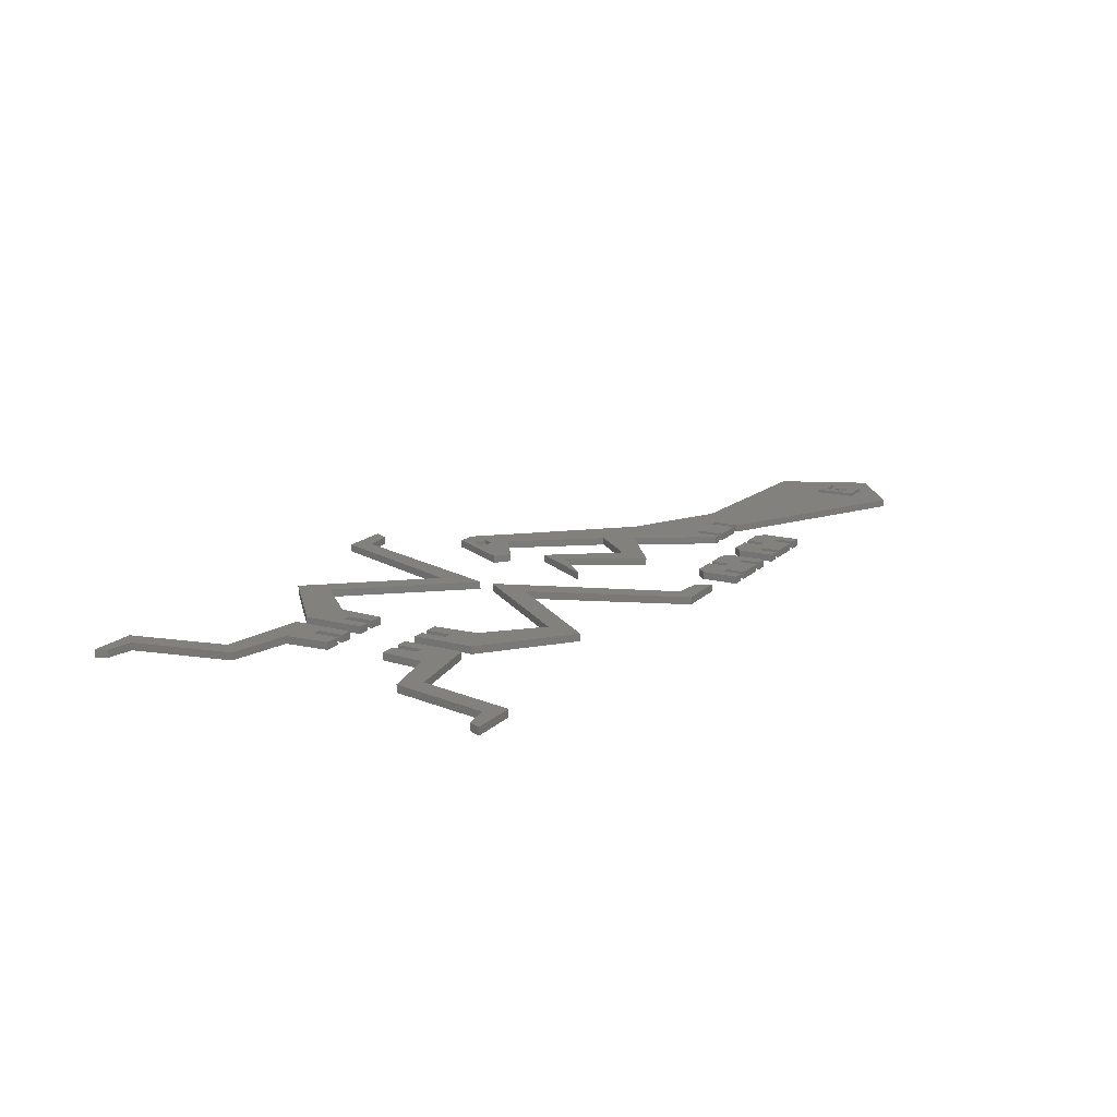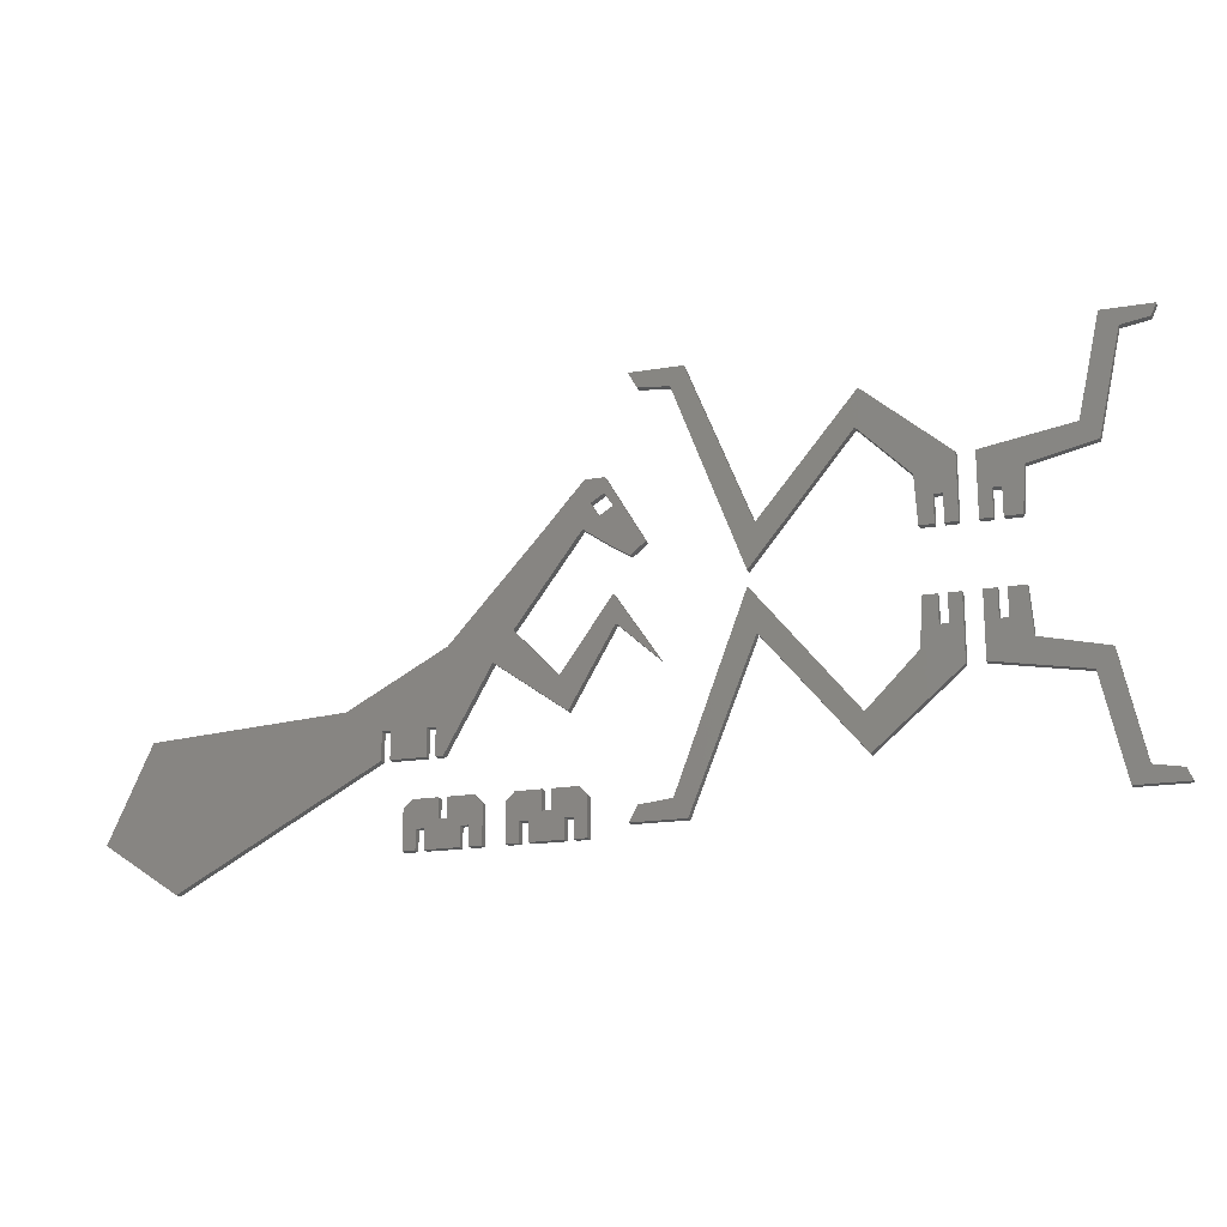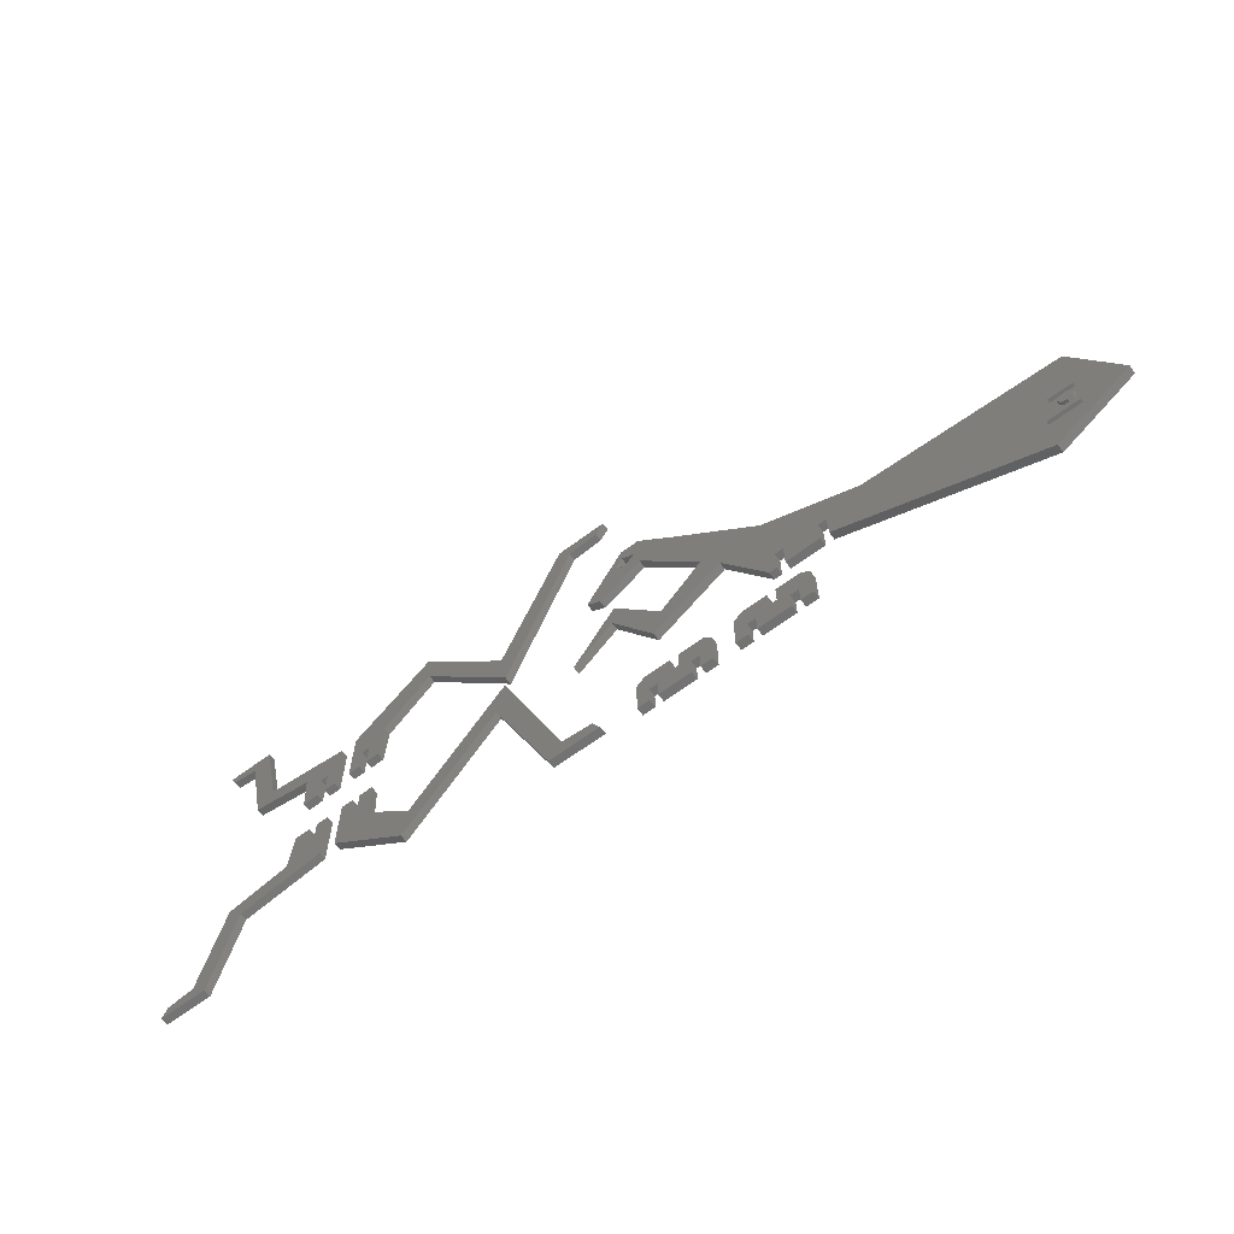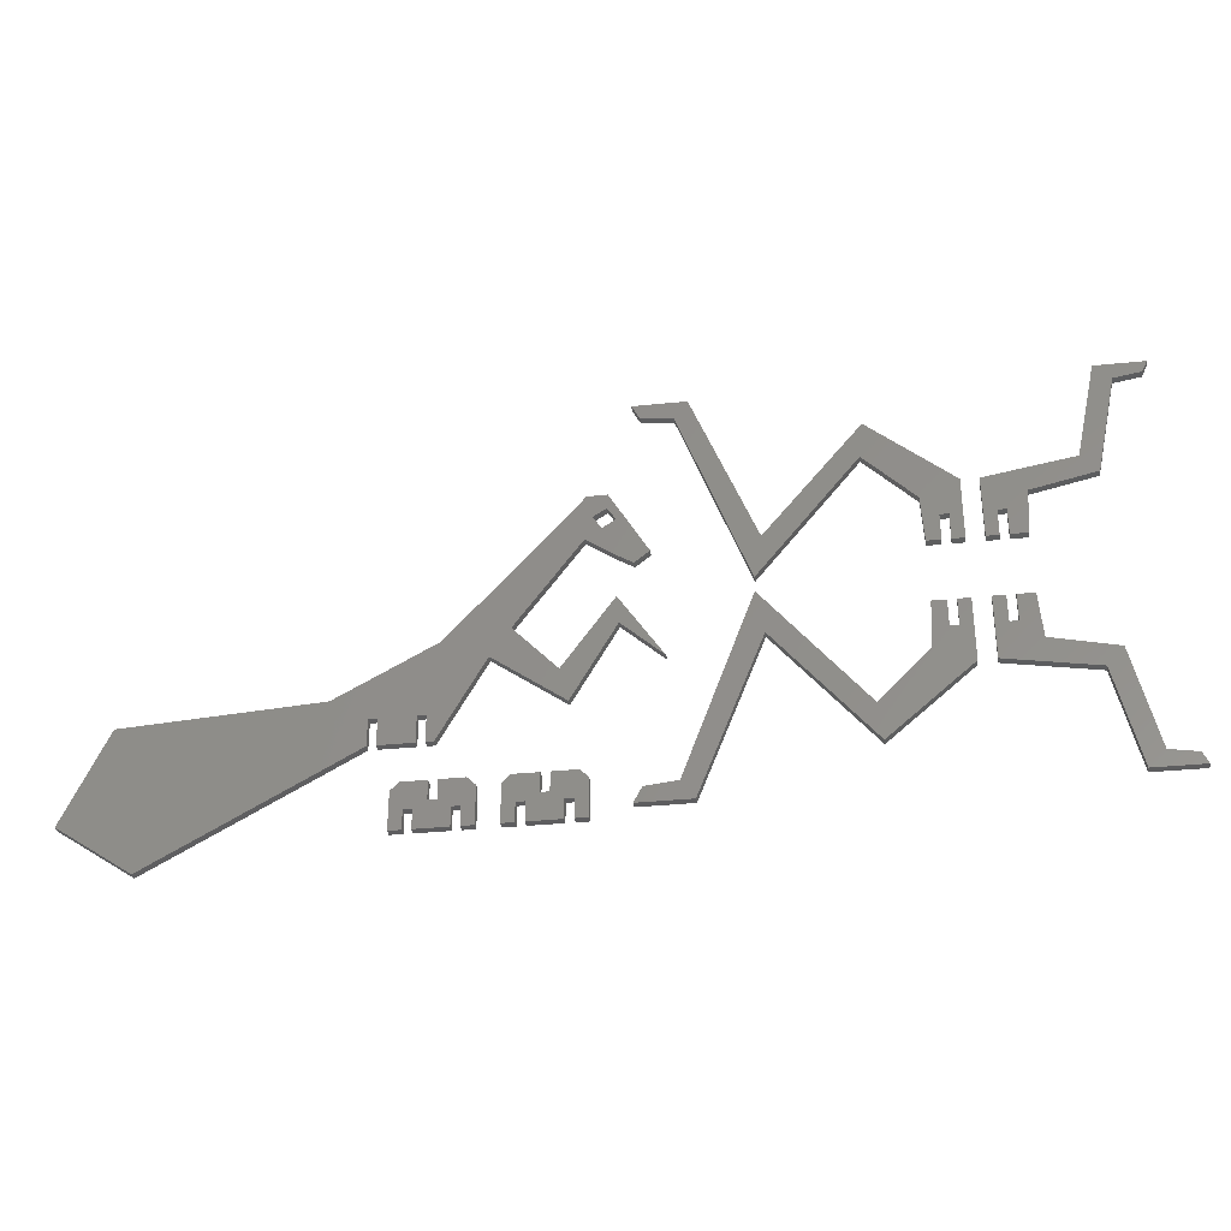
<metadata>
{"format":"stl","ext":"stl","renderer":"f3d","projection":"perspective","resolution":1024,"background":"white","views":[{"elev":15.9,"azim":-61.3,"up":"+Z"},{"elev":-18.3,"azim":-162.0,"up":"+Y"},{"elev":-64.7,"azim":36.9,"up":"+Y"},{"elev":-33.1,"azim":-171.9,"up":"+Y"}]}
</metadata>
<code>
# stl→obj: 290 verts, 556 faces
v 14.08 -14.71 1
v 14.08 -14.71 0
v 9.185 -9.09 1
v 9.185 -9.09 0
v 6.662 -9.078 1
v 6.662 -9.078 0
v 5.215 -11.56 1
v 5.215 -11.56 0
v 8.461 -12.12 0
v 6.781 -11.04 0
v 27.11 -37.41 0
v 27.11 -40.91 0
v 26.11 -40.91 0
v 20.21 -30.33 0
v 38.44 -34.69 0
v 63.46 -36.31 0
v 28.21 -37.41 0
v 1.721 -17.52 0
v 5.696 -12.72 0
v 6.045 -17.56 0
v 3.614 -19.04 0
v 68.86 -48.5 0
v 33.81 -37.41 0
v 32.71 -37.41 0
v 25.85 -27.83 0
v 17.75 -26.67 0
v 12.13 -32.62 0
v 11.03 -36.93 0
v 5.637 -23.48 0
v 5.358 -27.07 0
v 0.0252 -31.91 0
v 7.377 -13.8 0
v 9.383 -15.22 0
v 32.71 -40.91 0
v 28.21 -40.91 0
v 59.25 -55.02 0
v 33.81 -40.91 0
v 33.81 -40.91 1
v 59.25 -55.02 1
v 59.25 -49.64 1
v 59.25 -44.04 1
v 68.86 -48.5 1
v 63.25 -49.64 1
v 60.25 -45.04 1
v 61.34 -46.13 1
v 62.04 -45.84 1
v 63.25 -48.64 1
v 60.25 -48.64 1
v 62.05 -47.84 1
v 61.35 -47.55 1
v 61.05 -46.84 1
v 6.781 -11.04 1
v 8.461 -12.12 1
v 1.721 -17.52 1
v 3.614 -19.04 1
v 6.045 -17.56 1
v 5.696 -12.72 1
v 63.46 -36.31 1
v 63.25 -44.04 1
v 63.25 -45.04 1
v 62.75 -46.13 1
v 63.05 -46.83 1
v 62.76 -47.54 1
v 38.44 -34.69 1
v 25.85 -27.83 1
v 17.75 -26.67 1
v 20.21 -30.33 1
v 27.11 -37.41 1
v 28.21 -37.41 1
v 32.71 -37.41 1
v 33.81 -37.41 1
v 11.03 -36.93 1
v 12.13 -32.62 1
v 5.358 -27.07 1
v 5.637 -23.48 1
v 0.0252 -31.91 1
v 9.383 -15.22 1
v 7.377 -13.8 1
v 28.21 -40.91 1
v 32.71 -40.91 1
v 26.11 -40.91 1
v 27.11 -40.91 1
v -36.46 -11.09 1
v -47.96 -9.126 1
v -50.07 -11.5 1
v -41.77 -13.38 1
v -39.16 -15.75 1
v -38.06 -15.75 1
v -38.06 -19.25 1
v -36.46 -19.25 1
v -57.16 3.75 1
v -56.45 2.235 1
v -50.8 3.75 1
v -52.92 1.639 1
v -41.33 -19.25 1
v -39.16 -19.25 1
v -36.46 -11.09 0
v -36.46 -19.25 0
v -38.06 -19.25 0
v -38.06 -15.75 0
v -39.16 -15.75 0
v -41.77 -13.38 0
v -50.07 -11.5 0
v -47.96 -9.126 0
v -56.45 2.235 0
v -57.16 3.75 0
v -52.92 1.639 0
v -50.8 3.75 0
v -39.16 -19.25 0
v -41.33 -19.25 0
v -2.974 3.75 1
v -11.14 -16.74 1
v -1.301 1.322 1
v 2.795 1.794 1
v 3.856 3.75 1
v -32.64 -15.75 1
v -31.54 -15.75 1
v -34.24 -11.03 1
v -29.41 -13.14 1
v -23.51 -1.861 1
v -22.98 -6.655 1
v -10.16 -22.36 1
v -34.24 -19.25 1
v -32.64 -19.25 1
v -31.54 -19.25 1
v -29.74 -19.25 1
v -2.974 3.75 0
v 3.856 3.75 0
v 2.795 1.794 0
v -1.301 1.322 0
v -11.14 -16.74 0
v -31.54 -15.75 0
v -32.64 -15.75 0
v -29.41 -13.14 0
v -34.24 -11.03 0
v -22.98 -6.655 0
v -23.51 -1.861 0
v -10.16 -22.36 0
v -32.64 -19.25 0
v -34.24 -19.25 0
v -31.54 -19.25 0
v -29.74 -19.25 0
v -36.46 -35.53 1
v -36.46 -27.37 1
v -38.06 -27.37 1
v -38.06 -30.87 1
v -39.16 -30.87 1
v -41.77 -33.24 1
v -50.07 -35.12 1
v -47.96 -37.49 1
v -56.45 -48.86 1
v -57.16 -50.37 1
v -52.92 -48.26 1
v -50.8 -50.37 1
v -41.33 -27.37 1
v -39.16 -27.37 1
v -36.46 -35.53 0
v -47.96 -37.49 0
v -50.07 -35.12 0
v -41.77 -33.24 0
v -39.16 -30.87 0
v -38.06 -30.87 0
v -38.06 -27.37 0
v -36.46 -27.37 0
v -57.16 -50.37 0
v -56.45 -48.86 0
v -50.8 -50.37 0
v -52.92 -48.26 0
v -39.16 -27.37 0
v -41.33 -27.37 0
v -29.74 -27.37 1
v -31.54 -27.37 1
v -29.41 -33.48 1
v -31.54 -30.87 1
v -34.24 -35.59 1
v -32.64 -30.87 1
v -34.24 -27.37 1
v -32.64 -27.37 1
v 3.856 -50.37 1
v 2.795 -48.41 1
v -2.974 -50.37 1
v -1.301 -47.94 1
v -11.14 -29.88 1
v -10.16 -24.26 1
v -23.51 -44.76 1
v -22.98 -39.96 1
v -31.54 -27.37 0
v -29.74 -27.37 0
v -31.54 -30.87 0
v -29.41 -33.48 0
v -32.64 -30.87 0
v -34.24 -35.59 0
v -32.64 -27.37 0
v -34.24 -27.37 0
v 2.795 -48.41 0
v 3.856 -50.37 0
v -1.301 -47.94 0
v -2.974 -50.37 0
v -10.16 -24.26 0
v -11.14 -29.88 0
v -22.98 -39.96 0
v -23.51 -44.76 0
v 63.25 -44.04 1.43
v 63.25 -45.04 1.43
v 60.25 -45.04 1.43
v 60.25 -48.64 1.43
v 63.25 -48.64 1.43
v 63.25 -49.64 1.43
v 59.25 -49.64 1.43
v 59.25 -44.04 1.43
v 63.05 -46.83 1.43
v 62.76 -47.54 1.43
v 62.05 -47.84 1.43
v 61.35 -47.55 1.43
v 61.05 -46.84 1.43
v 61.34 -46.13 1.43
v 62.04 -45.84 1.43
v 62.75 -46.13 1.43
v 21.16 -46.82 1
v 21.16 -51.76 1
v 22.76 -51.76 1
v 22.76 -49.26 1
v 23.86 -49.26 1
v 25.46 -48.26 1
v 25.46 -45.76 1
v 22.22 -45.76 1
v 26.56 -48.26 1
v 28.16 -49.26 1
v 29.26 -49.26 1
v 30.86 -46.82 1
v 29.8 -45.76 1
v 26.56 -45.76 1
v 23.86 -51.76 1
v 28.16 -51.76 1
v 29.26 -51.76 1
v 30.86 -51.76 1
v 21.16 -46.82 0
v 22.22 -45.76 0
v 25.46 -45.76 0
v 25.46 -48.26 0
v 23.86 -49.26 0
v 22.76 -49.26 0
v 22.76 -51.76 0
v 21.16 -51.76 0
v 26.56 -48.26 0
v 26.56 -45.76 0
v 29.8 -45.76 0
v 30.86 -46.82 0
v 29.26 -49.26 0
v 28.16 -49.26 0
v 28.16 -51.76 0
v 23.86 -51.76 0
v 30.86 -51.76 0
v 29.26 -51.76 0
v 16.75 -49.26 1
v 16.75 -51.76 1
v 18.35 -51.76 1
v 18.35 -46.82 1
v 14.05 -48.26 1
v 15.65 -49.26 1
v 11.35 -49.26 1
v 11.35 -51.76 1
v 15.65 -51.76 1
v 12.95 -48.26 1
v 8.653 -46.82 1
v 8.653 -51.76 1
v 10.25 -51.76 1
v 10.25 -49.26 1
v 12.95 -45.76 1
v 9.713 -45.76 1
v 14.05 -45.76 1
v 17.29 -45.76 1
v 16.75 -49.26 0
v 15.65 -49.26 0
v 14.05 -48.26 0
v 18.35 -46.82 0
v 18.35 -51.76 0
v 16.75 -51.76 0
v 11.35 -49.26 0
v 12.95 -48.26 0
v 15.65 -51.76 0
v 11.35 -51.76 0
v 8.653 -46.82 0
v 9.713 -45.76 0
v 12.95 -45.76 0
v 10.25 -49.26 0
v 10.25 -51.76 0
v 8.653 -51.76 0
v 14.05 -45.76 0
v 17.29 -45.76 0
f 1 2 3
f 3 2 4
f 5 6 7
f 7 6 8
f 6 4 2
f 6 2 9
f 6 9 10
f 6 10 8
f 11 12 13
f 11 13 14
f 11 14 15
f 11 15 16
f 11 16 17
f 18 8 10
f 18 10 19
f 18 19 20
f 18 20 21
f 16 22 23
f 16 23 24
f 16 24 17
f 25 15 26
f 26 15 14
f 26 14 27
f 27 14 28
f 27 28 29
f 29 28 30
f 29 30 31
f 9 2 32
f 32 2 33
f 32 33 19
f 19 33 20
f 34 35 24
f 24 35 17
f 26 33 25
f 25 33 2
f 36 37 22
f 22 37 23
f 38 39 40
f 38 40 41
f 39 42 43
f 39 43 40
f 44 45 46
f 43 42 47
f 48 47 42
f 48 42 49
f 48 49 50
f 48 50 51
f 48 51 45
f 48 45 44
f 5 7 52
f 5 52 53
f 5 53 1
f 5 1 3
f 54 55 56
f 54 56 57
f 54 57 52
f 54 52 7
f 42 58 59
f 42 59 60
f 42 60 44
f 42 44 46
f 42 46 61
f 42 61 62
f 42 62 63
f 42 63 49
f 64 65 66
f 64 66 67
f 64 67 68
f 64 68 69
f 64 69 70
f 64 70 71
f 59 58 41
f 41 58 64
f 41 64 38
f 38 64 71
f 67 66 72
f 72 66 73
f 72 73 74
f 74 73 75
f 74 75 76
f 1 53 77
f 77 53 78
f 77 78 56
f 56 78 57
f 79 80 69
f 69 80 70
f 81 82 67
f 67 82 68
f 77 66 1
f 1 66 65
f 6 5 4
f 4 5 3
f 83 84 85
f 83 85 86
f 83 86 87
f 83 87 88
f 83 88 89
f 83 89 90
f 91 92 93
f 93 92 94
f 93 94 84
f 84 94 85
f 95 96 86
f 86 96 87
f 97 98 99
f 97 99 100
f 97 100 101
f 97 101 102
f 97 102 103
f 97 103 104
f 105 106 107
f 107 106 108
f 107 108 103
f 103 108 104
f 109 110 101
f 101 110 102
f 86 102 95
f 95 102 110
f 85 103 86
f 86 103 102
f 94 107 85
f 85 107 103
f 92 105 94
f 94 105 107
f 91 106 92
f 92 106 105
f 106 91 108
f 108 91 93
f 84 104 93
f 93 104 108
f 83 97 84
f 84 97 104
f 97 83 98
f 98 83 90
f 98 90 99
f 99 90 89
f 88 100 89
f 89 100 99
f 100 88 101
f 101 88 87
f 96 109 87
f 87 109 101
f 109 96 110
f 110 96 95
f 111 112 113
f 111 113 114
f 111 114 115
f 116 117 118
f 118 117 119
f 118 119 120
f 120 119 121
f 120 121 112
f 112 121 122
f 112 122 113
f 123 124 118
f 118 124 116
f 117 125 119
f 119 125 126
f 127 128 129
f 127 129 130
f 127 130 131
f 132 133 134
f 134 133 135
f 134 135 136
f 136 135 137
f 136 137 138
f 138 137 131
f 138 131 130
f 139 140 133
f 133 140 135
f 141 132 142
f 142 132 134
f 118 135 123
f 123 135 140
f 135 118 137
f 137 118 120
f 137 120 131
f 131 120 112
f 131 112 127
f 127 112 111
f 127 111 128
f 128 111 115
f 128 115 129
f 129 115 114
f 129 114 130
f 130 114 113
f 130 113 138
f 138 113 122
f 138 122 136
f 136 122 121
f 119 134 121
f 121 134 136
f 126 142 119
f 119 142 134
f 142 126 141
f 141 126 125
f 141 125 132
f 132 125 117
f 132 117 133
f 133 117 116
f 133 116 139
f 139 116 124
f 139 124 140
f 140 124 123
f 143 144 145
f 143 145 146
f 143 146 147
f 143 147 148
f 143 148 149
f 143 149 150
f 151 152 153
f 153 152 154
f 153 154 149
f 149 154 150
f 148 147 155
f 155 147 156
f 157 158 159
f 157 159 160
f 157 160 161
f 157 161 162
f 157 162 163
f 157 163 164
f 165 166 167
f 167 166 168
f 167 168 158
f 158 168 159
f 161 160 169
f 169 160 170
f 156 169 155
f 155 169 170
f 147 161 156
f 156 161 169
f 146 162 147
f 147 162 161
f 145 163 146
f 146 163 162
f 144 164 145
f 145 164 163
f 164 144 157
f 157 144 143
f 157 143 158
f 158 143 150
f 158 150 167
f 167 150 154
f 152 165 154
f 154 165 167
f 165 152 166
f 166 152 151
f 166 151 168
f 168 151 153
f 168 153 159
f 159 153 149
f 159 149 160
f 160 149 148
f 160 148 170
f 170 148 155
f 171 172 173
f 173 172 174
f 173 174 175
f 175 174 176
f 175 176 177
f 177 176 178
f 179 180 181
f 181 180 182
f 181 182 183
f 183 182 184
f 183 184 185
f 185 184 186
f 185 186 175
f 175 186 173
f 187 188 189
f 189 188 190
f 189 190 191
f 191 190 192
f 191 192 193
f 193 192 194
f 195 196 197
f 197 196 198
f 197 198 199
f 199 198 200
f 199 200 201
f 201 200 202
f 201 202 190
f 190 202 192
f 178 193 177
f 177 193 194
f 193 178 191
f 191 178 176
f 174 189 176
f 176 189 191
f 189 174 187
f 187 174 172
f 171 188 172
f 172 188 187
f 188 171 190
f 190 171 173
f 190 173 201
f 201 173 186
f 184 199 186
f 186 199 201
f 182 197 184
f 184 197 199
f 180 195 182
f 182 195 197
f 179 196 180
f 180 196 195
f 181 198 179
f 179 198 196
f 183 200 181
f 181 200 198
f 185 202 183
f 183 202 200
f 175 192 185
f 185 192 202
f 177 194 175
f 175 194 192
f 59 203 60
f 60 203 204
f 60 204 44
f 44 204 205
f 44 205 48
f 48 205 206
f 48 206 47
f 47 206 207
f 47 207 43
f 43 207 208
f 43 208 40
f 40 208 209
f 40 209 41
f 41 209 210
f 41 210 59
f 59 210 203
f 62 211 63
f 63 211 212
f 63 212 49
f 49 212 213
f 49 213 50
f 50 213 214
f 50 214 51
f 51 214 215
f 51 215 45
f 45 215 216
f 45 216 46
f 46 216 217
f 46 217 61
f 61 217 218
f 61 218 62
f 62 218 211
f 208 207 209
f 209 207 206
f 209 206 210
f 210 206 205
f 210 205 203
f 203 205 204
f 216 218 217
f 218 216 211
f 211 216 215
f 211 215 212
f 212 215 214
f 212 214 213
f 219 220 221
f 219 221 222
f 219 222 223
f 219 223 224
f 219 224 225
f 219 225 226
f 227 224 223
f 227 223 228
f 227 228 229
f 227 229 230
f 227 230 231
f 227 231 232
f 233 234 223
f 223 234 228
f 235 236 229
f 229 236 230
f 237 238 239
f 237 239 240
f 237 240 241
f 237 241 242
f 237 242 243
f 237 243 244
f 245 246 247
f 245 247 248
f 245 248 249
f 245 249 250
f 245 250 241
f 245 241 240
f 251 252 250
f 250 252 241
f 253 254 248
f 248 254 249
f 230 248 231
f 231 248 247
f 248 230 253
f 253 230 236
f 253 236 254
f 254 236 235
f 229 249 235
f 235 249 254
f 249 229 250
f 250 229 228
f 234 251 228
f 228 251 250
f 251 234 252
f 252 234 233
f 223 241 233
f 233 241 252
f 241 223 242
f 242 223 222
f 221 243 222
f 222 243 242
f 243 221 244
f 244 221 220
f 244 220 237
f 237 220 219
f 226 238 219
f 219 238 237
f 238 226 239
f 239 226 225
f 224 240 225
f 225 240 239
f 227 245 224
f 224 245 240
f 232 246 227
f 227 246 245
f 246 232 247
f 247 232 231
f 255 256 257
f 255 257 258
f 255 258 259
f 255 259 260
f 261 262 263
f 261 263 260
f 261 260 259
f 261 259 264
f 265 266 267
f 265 267 268
f 265 268 261
f 265 261 264
f 265 264 269
f 265 269 270
f 271 259 272
f 272 259 258
f 273 274 275
f 273 275 276
f 273 276 277
f 273 277 278
f 279 280 275
f 279 275 274
f 279 274 281
f 279 281 282
f 283 284 285
f 283 285 280
f 283 280 279
f 283 279 286
f 283 286 287
f 283 287 288
f 275 289 276
f 276 289 290
f 284 270 285
f 285 270 269
f 285 269 280
f 280 269 264
f 259 275 264
f 264 275 280
f 275 259 289
f 289 259 271
f 289 271 290
f 290 271 272
f 290 272 276
f 276 272 258
f 257 277 258
f 258 277 276
f 277 257 278
f 278 257 256
f 278 256 273
f 273 256 255
f 273 255 274
f 274 255 260
f 274 260 281
f 281 260 263
f 281 263 282
f 282 263 262
f 282 262 279
f 279 262 261
f 279 261 286
f 286 261 268
f 286 268 287
f 287 268 267
f 287 267 288
f 288 267 266
f 265 283 266
f 266 283 288
f 283 265 284
f 284 265 270
f 10 52 19
f 19 52 57
f 19 57 32
f 32 57 78
f 32 78 9
f 9 78 53
f 9 53 10
f 10 53 52
f 77 33 66
f 66 33 26
f 56 20 77
f 77 20 33
f 55 21 56
f 56 21 20
f 54 18 55
f 55 18 21
f 7 8 54
f 54 8 18
f 65 25 1
f 1 25 2
f 64 15 65
f 65 15 25
f 58 16 64
f 64 16 15
f 42 22 58
f 58 22 16
f 39 36 42
f 42 36 22
f 38 37 39
f 39 37 36
f 37 38 23
f 23 38 71
f 23 71 24
f 24 71 70
f 24 70 34
f 34 70 80
f 79 35 80
f 80 35 34
f 35 79 17
f 17 79 69
f 17 69 11
f 11 69 68
f 11 68 12
f 12 68 82
f 81 13 82
f 82 13 12
f 67 14 81
f 81 14 13
f 72 28 67
f 67 28 14
f 74 30 72
f 72 30 28
f 76 31 74
f 74 31 30
f 75 29 76
f 76 29 31
f 73 27 75
f 75 27 29
f 66 26 73
f 73 26 27

</code>
